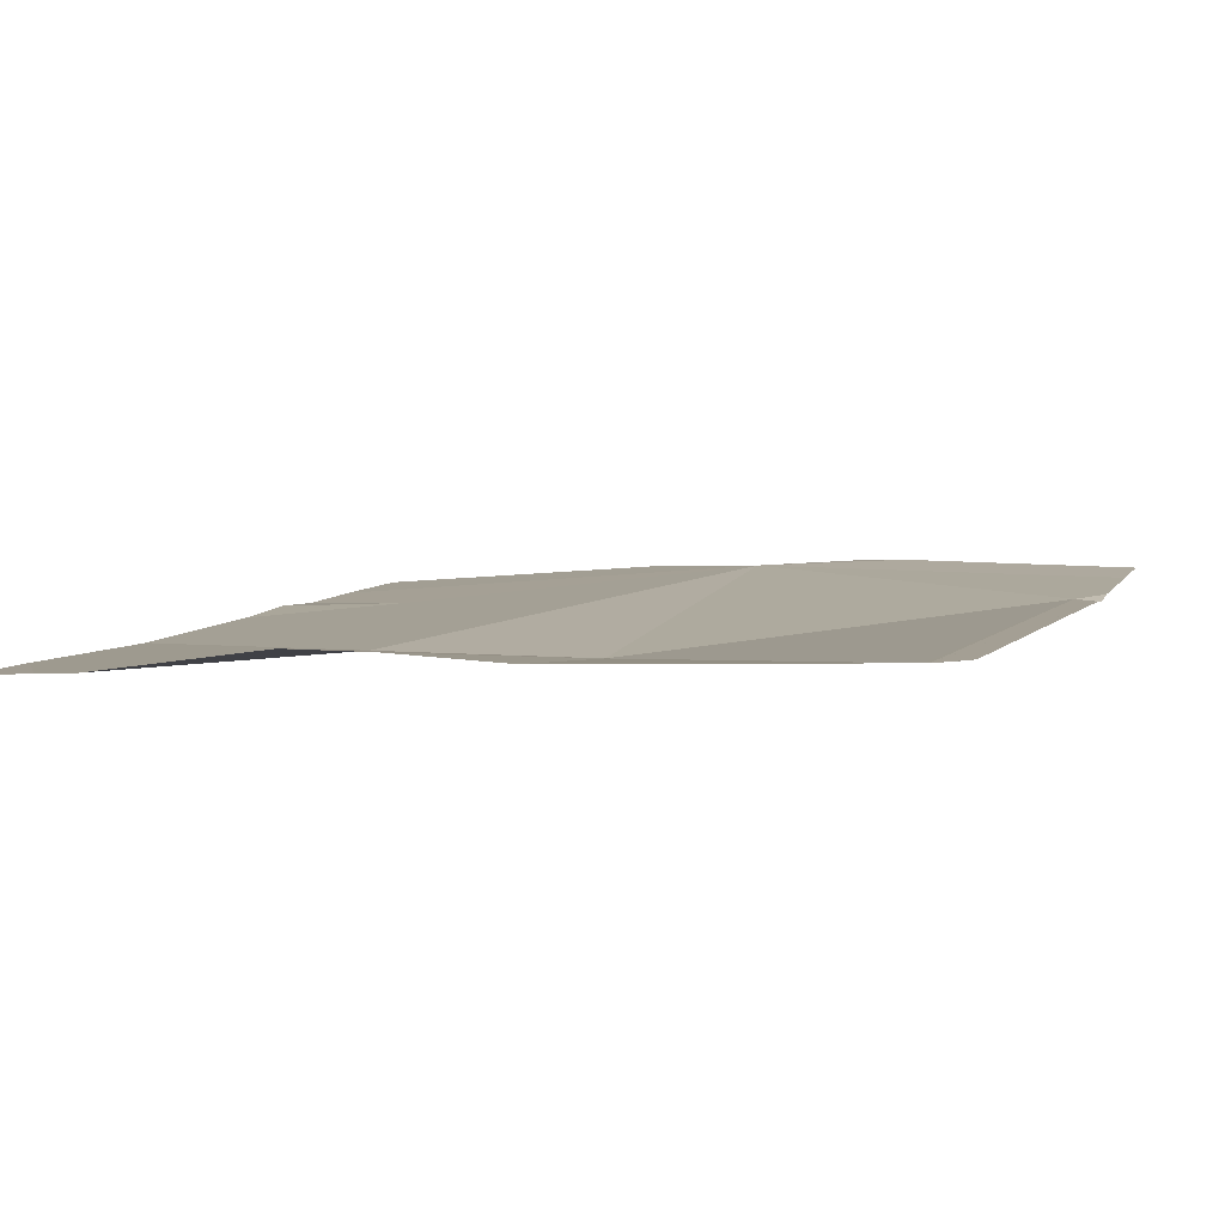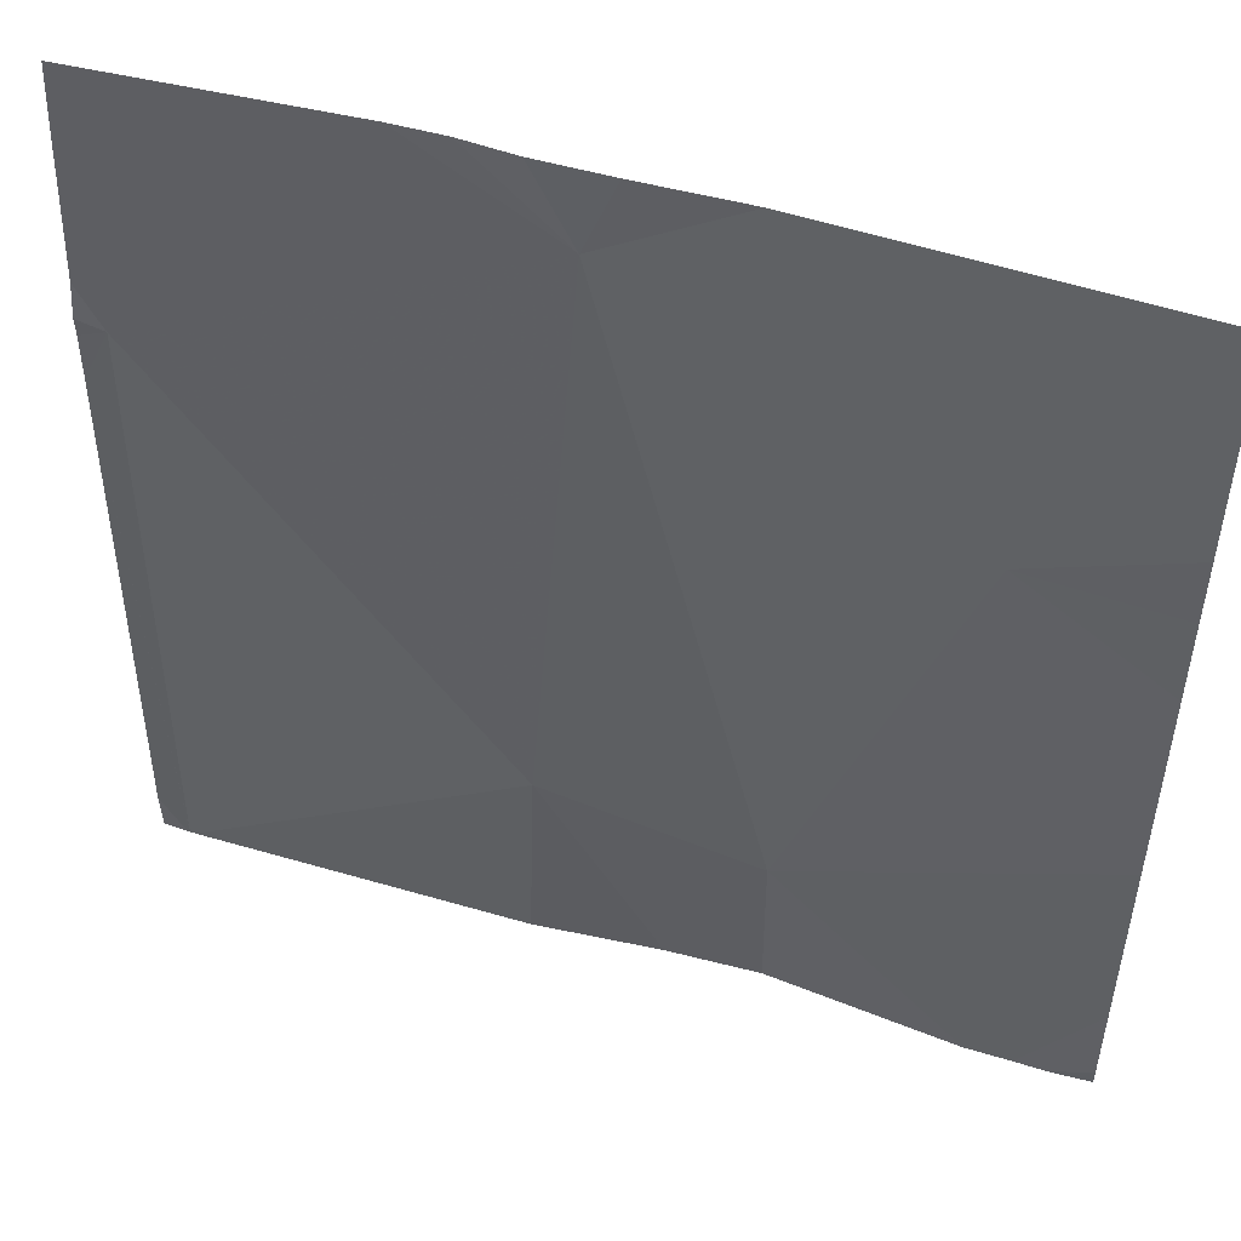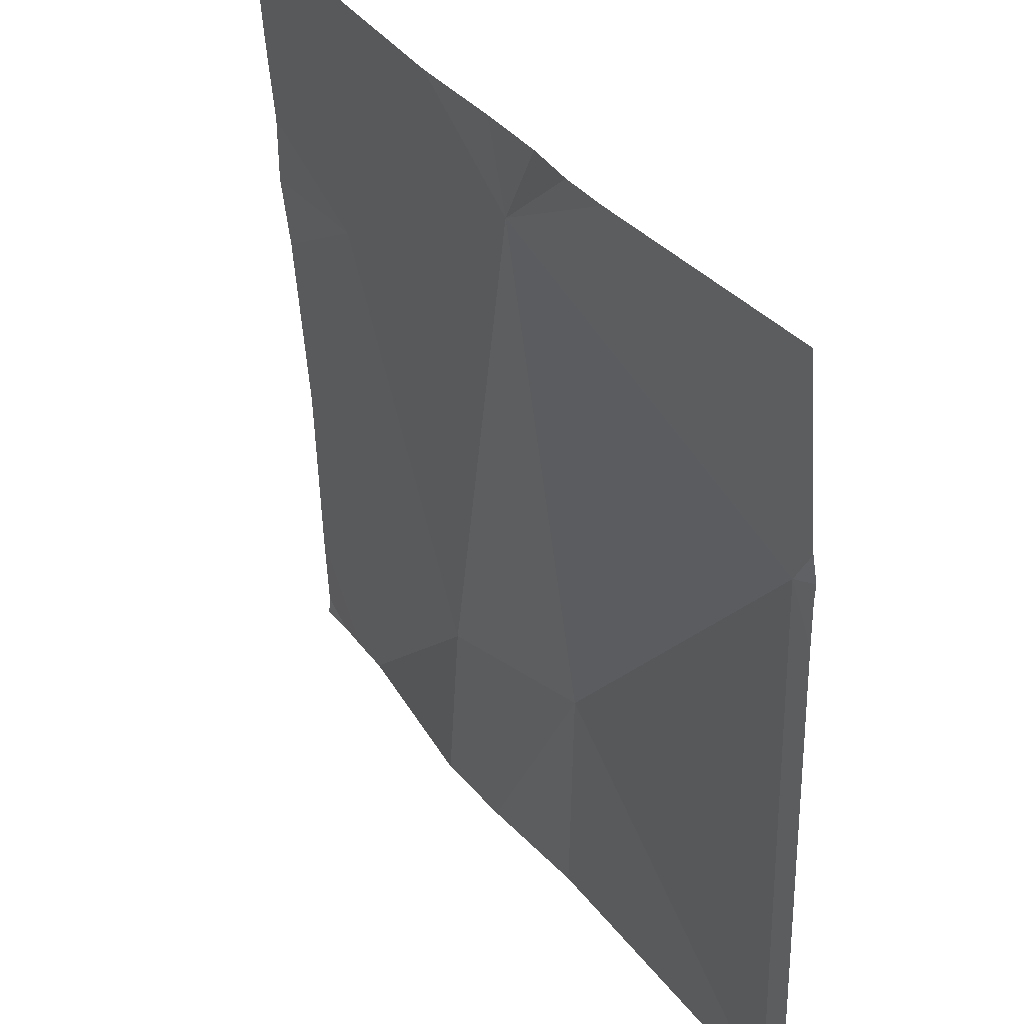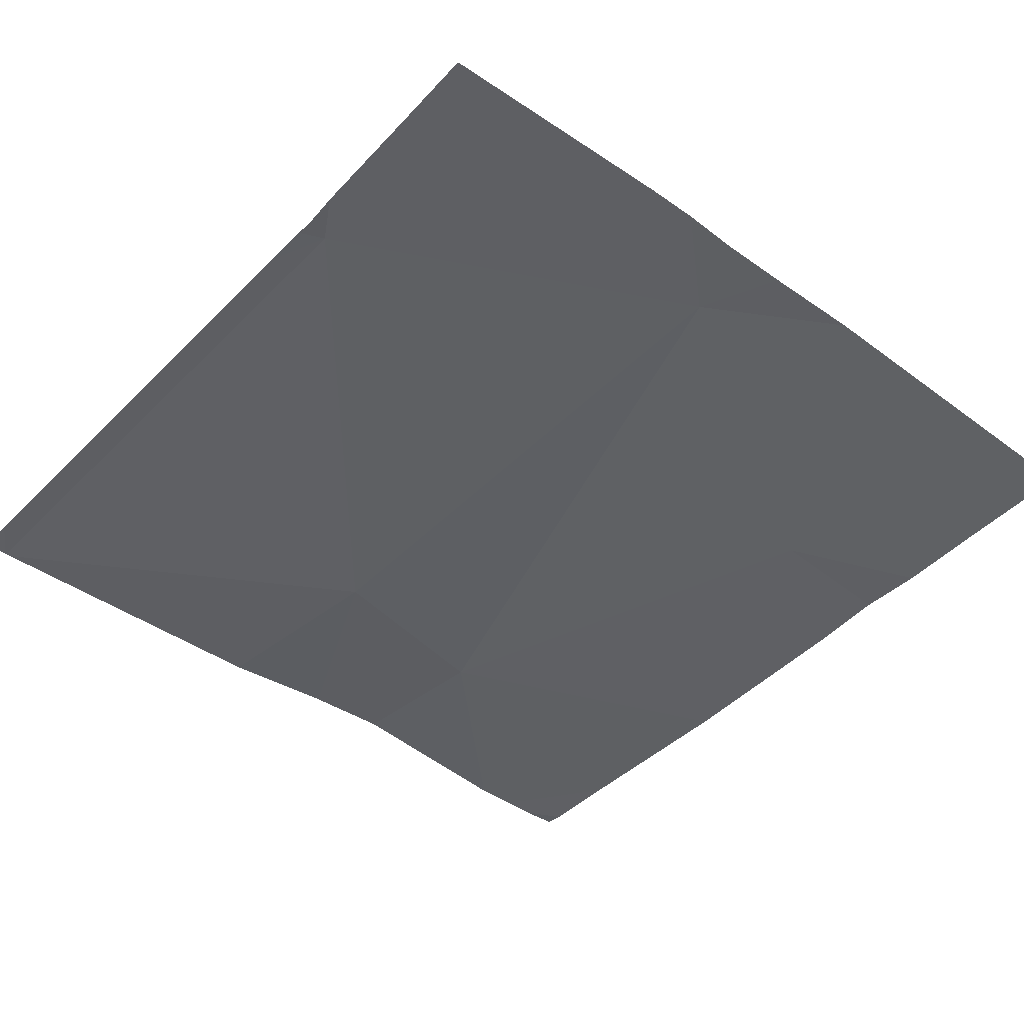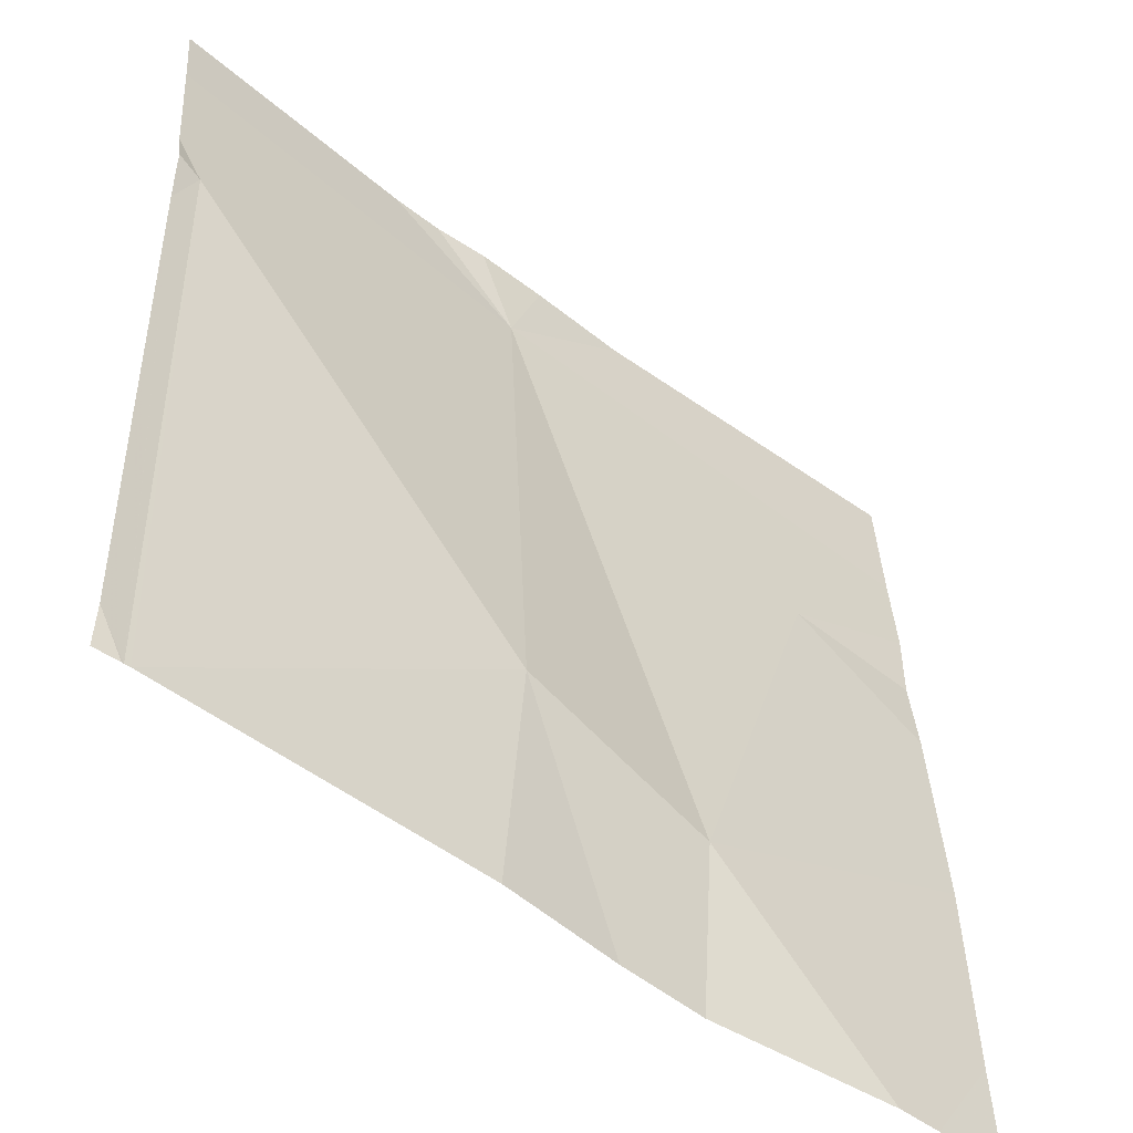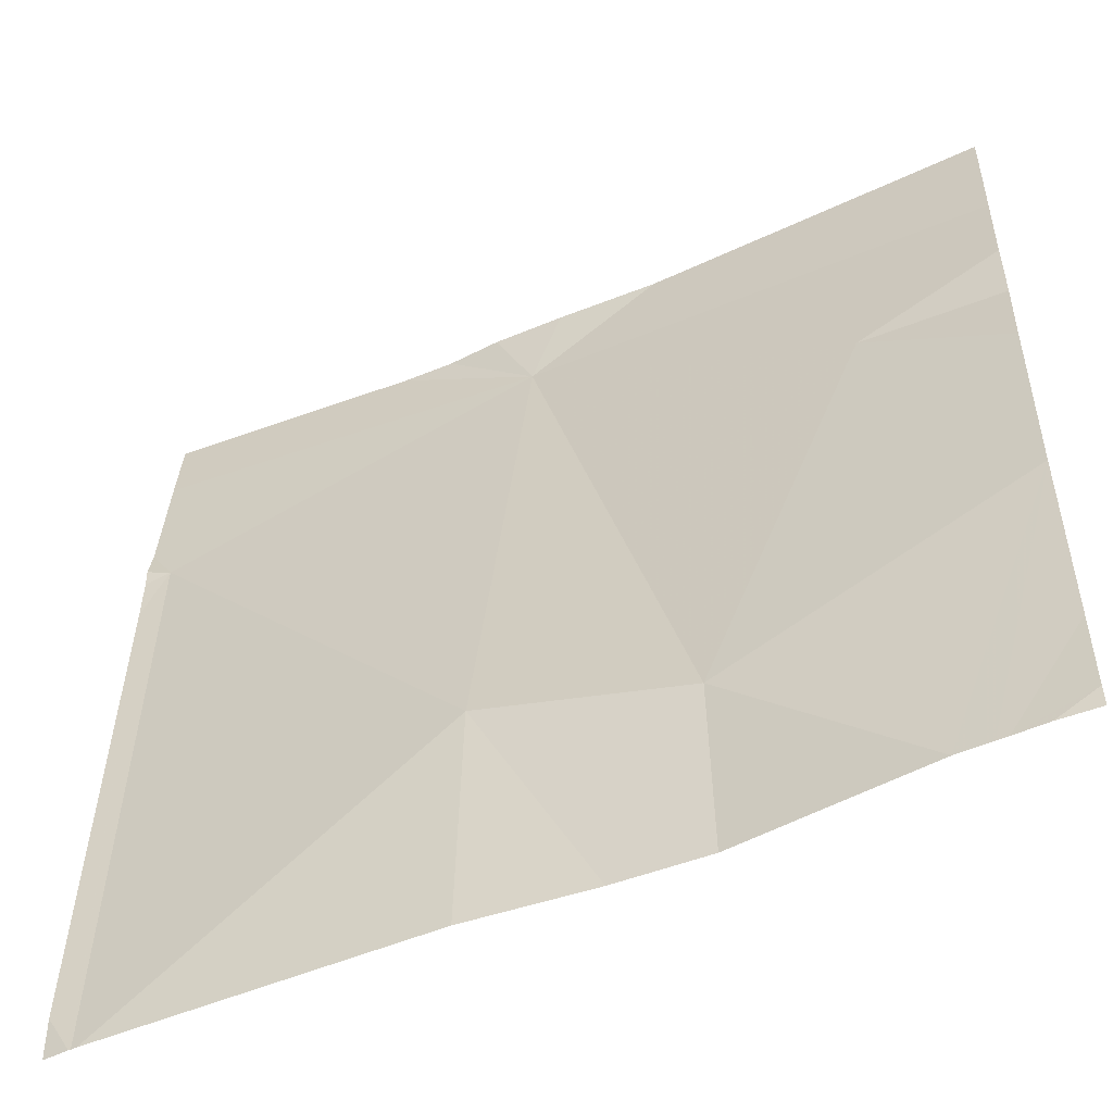
<metadata>
{"format":"obj","ext":"obj","renderer":"f3d","projection":"perspective","resolution":1024,"background":"white","views":[{"elev":3.1,"azim":20.0,"up":"+Z"},{"elev":50.6,"azim":-163.8,"up":"+Y"},{"elev":37.1,"azim":55.6,"up":"+Y"},{"elev":-40.0,"azim":139.7,"up":"+Z"},{"elev":-50.0,"azim":137.9,"up":"+Y"},{"elev":-52.4,"azim":-157.2,"up":"+Y"}]}
</metadata>
<code>
v -134.1 246.3 483.2
v -134.5 246.5 483.3
v -135 245.6 483.2
v -134.9 245.6 483.2
v -134.1 246.3 483.2
v -134.1 246.5 483.3
v -135 246.5 483.2
v -134.1 246.3 483.2
v -134.5 245.8 483.2
v -134.9 246.2 483.2
v -134.1 246.5 483.3
v -134.4 246.5 483.3
v -134.7 245.8 483.2
v -134.1 246.2 483.2
v -134.5 245.6 483.2
v -134.1 245.6 483.2
v -134.1 245.6 483.2
v -134.7 246.5 483.3
v -134.6 245.6 483.2
v -135 246.4 483.2
v -135 246.3 483.2
v -135 246.2 483.2
v -135 246.1 483.2
v -134.5 246.5 483.3
v -135 245.6 483.2
v -135 245.9 483.2
v -135 245.7 483.2
v -134.1 245.6 483.2
v -134.5 246.5 483.3
v -134.1 246.3 483.3
v -134.7 245.6 483.2
v -134.1 245.6 483.2
v -134.1 245.6 483.2
v -135 245.6 483.2
v -135 245.6 483.2
v -134.9 245.6 483.2
v -134.1 245.6 483.2
v -134.4 246.5 483.3
f 31 13 4
f 10 2 20
f 17 8 16
f 16 9 15
f 4 26 36
f 2 13 9
f 8 9 16
f 2 9 8
f 14 8 17
f 19 13 31
f 13 10 23
f 15 9 19
f 11 8 30
f 38 2 6
f 10 13 2
f 19 9 13
f 28 14 32
f 20 2 18
f 1 8 14
f 21 10 20
f 3 27 25
f 5 8 1
f 11 2 8
f 22 10 21
f 23 10 22
f 7 20 18
f 3 25 34
f 2 11 6
f 26 13 23
f 26 27 3
f 18 2 24
f 4 13 26
f 30 8 5
f 29 2 12
f 32 14 17
f 33 28 32
f 24 2 29
f 34 25 35
f 12 2 38
f 36 26 3
f 37 28 33

</code>
